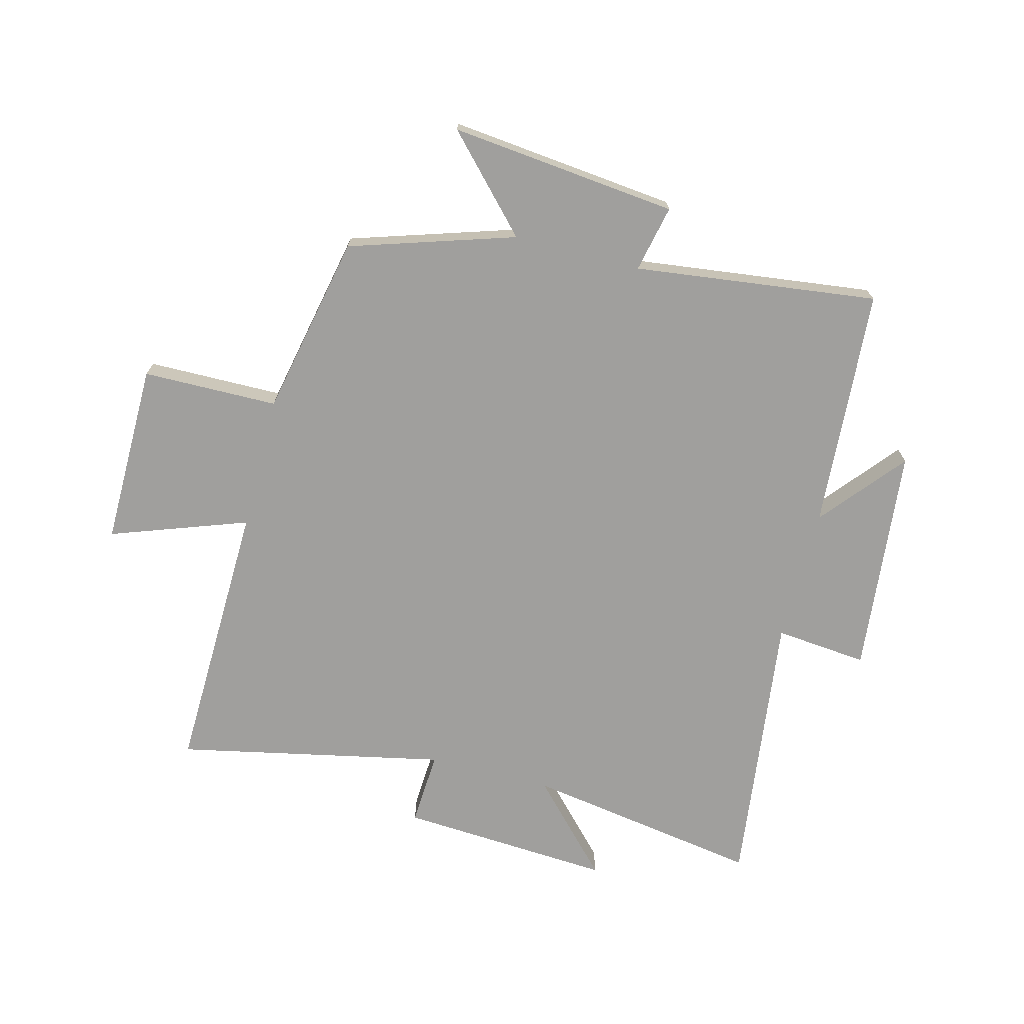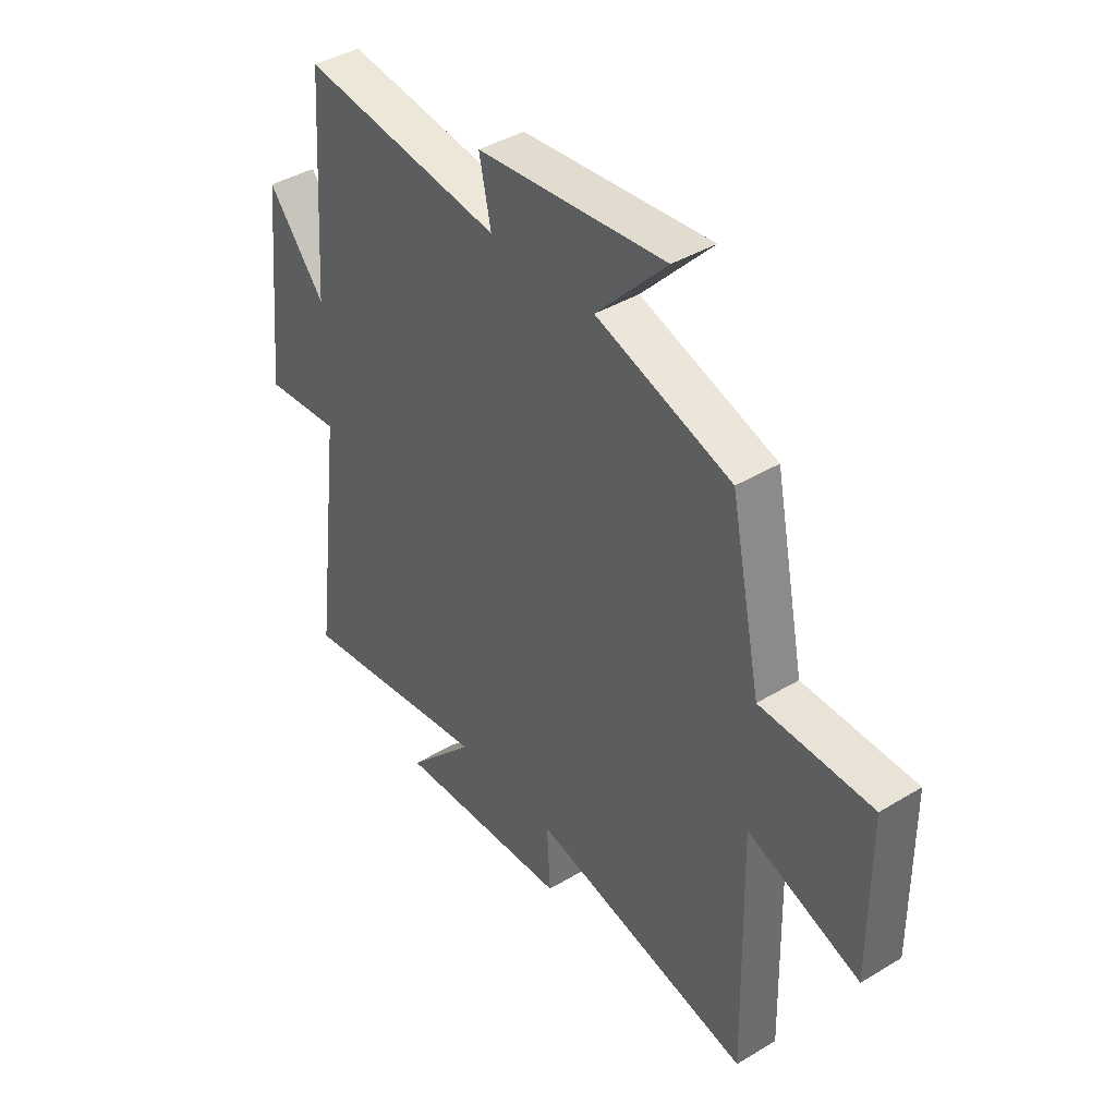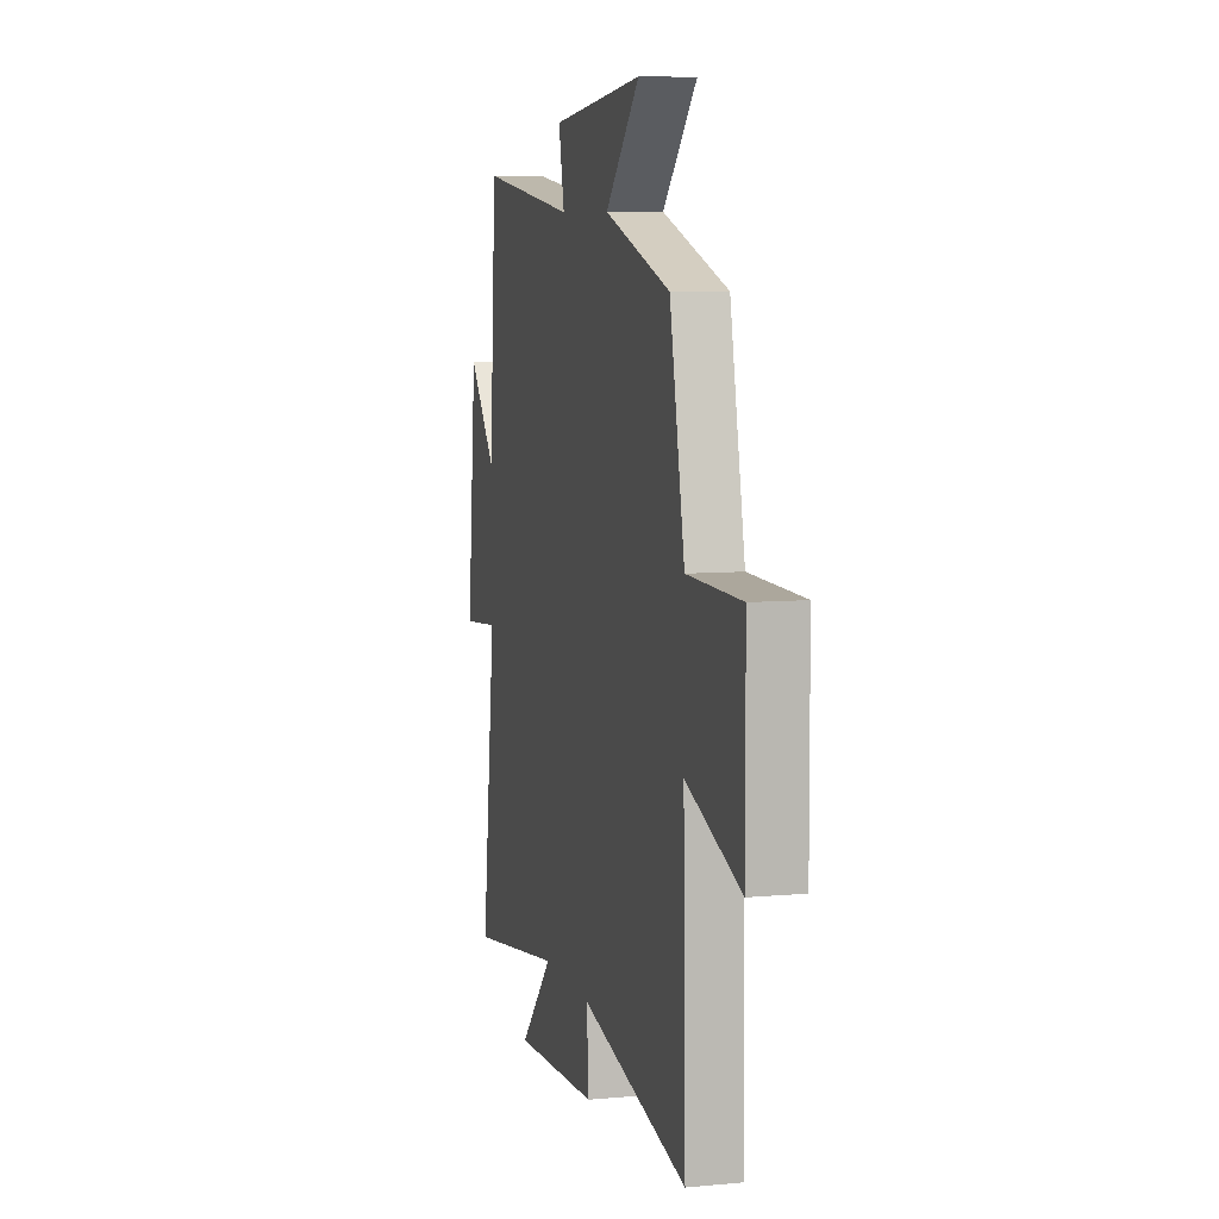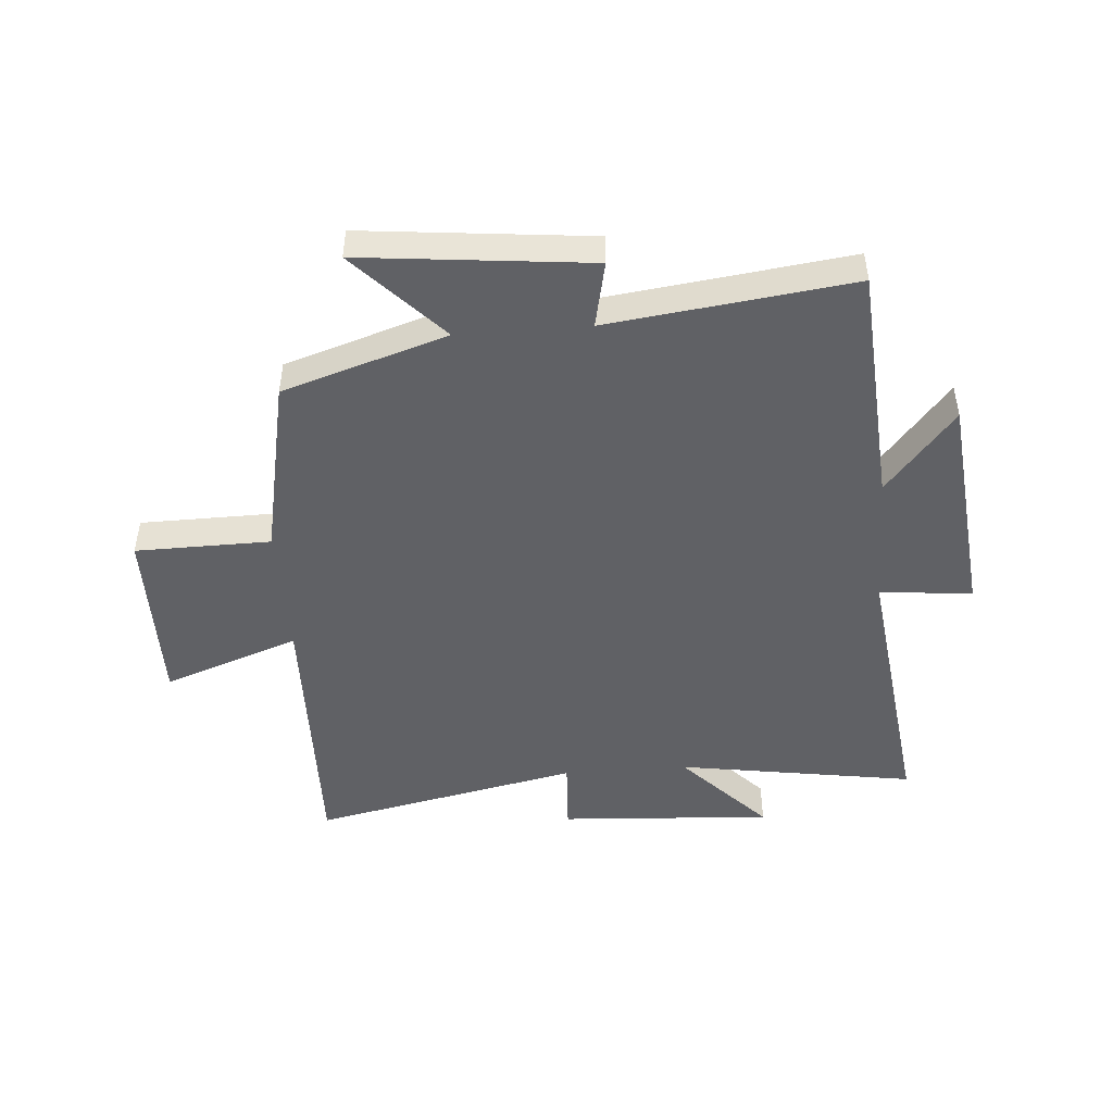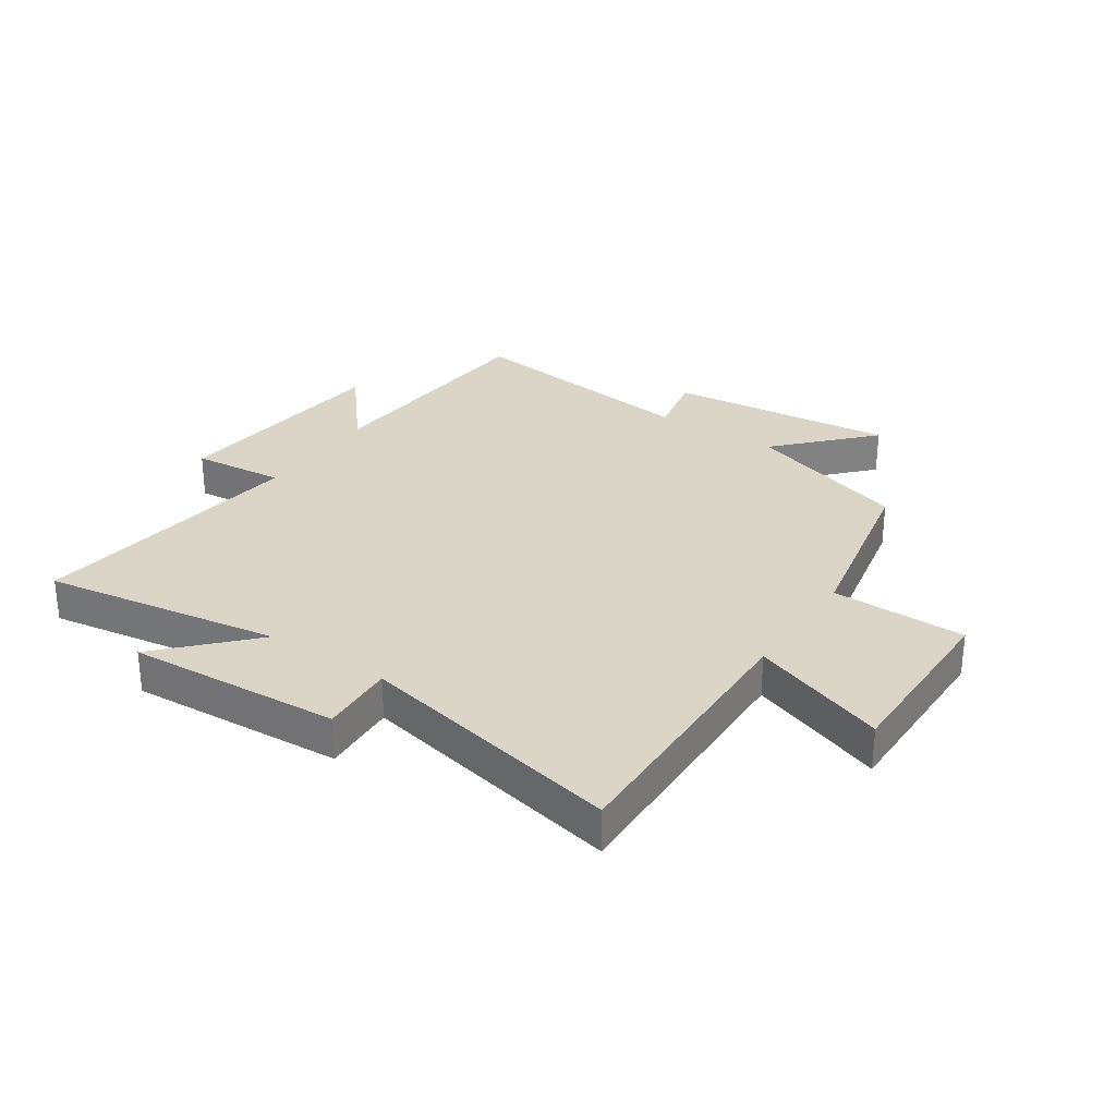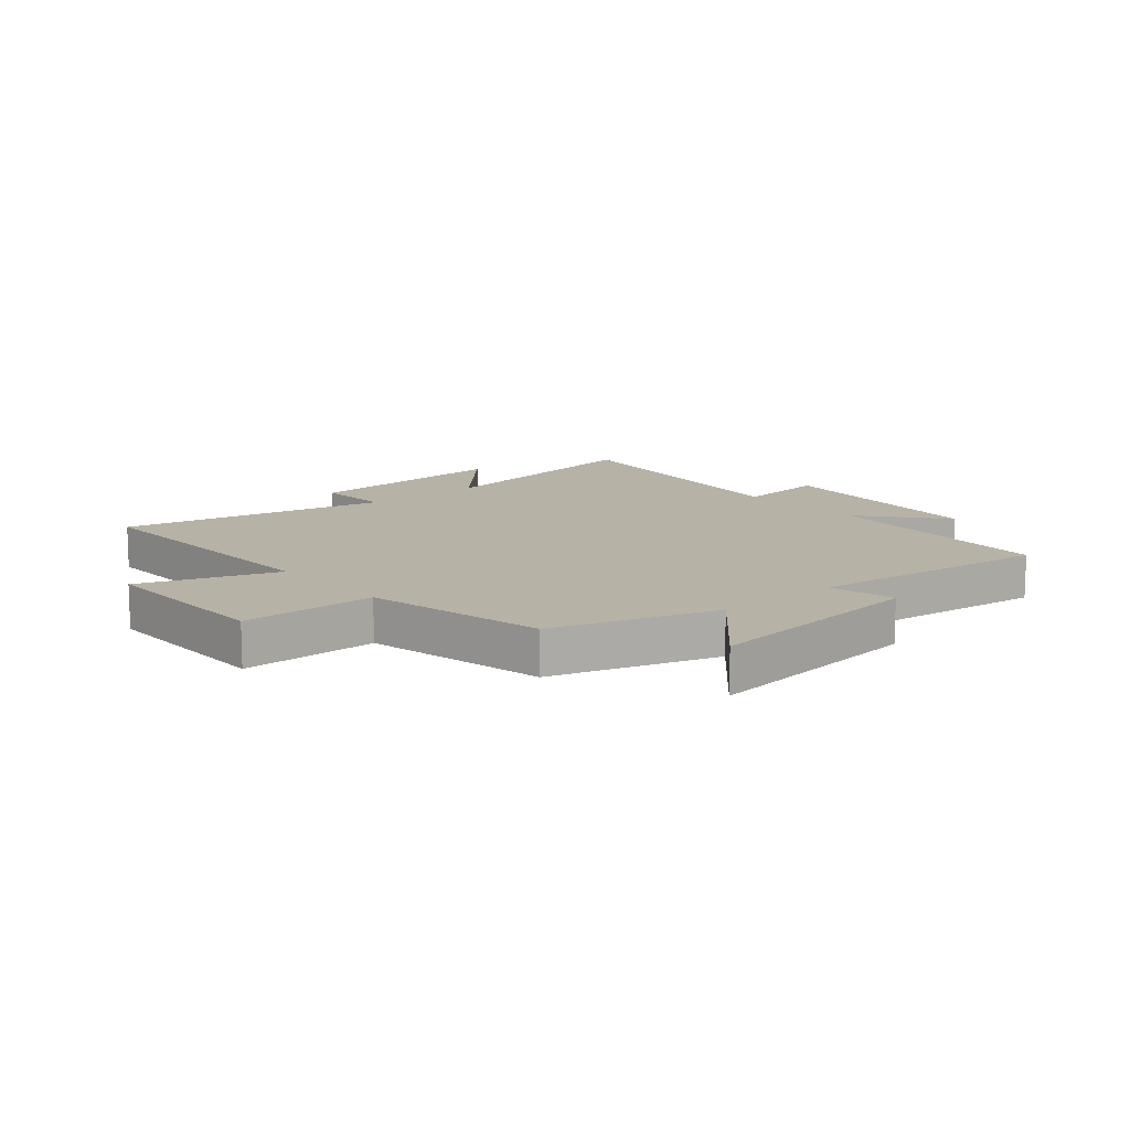
<metadata>
{"format":"obj","ext":"obj","renderer":"f3d","projection":"perspective","resolution":1024,"background":"white","views":[{"elev":-71.3,"azim":-14.6,"up":"+Y"},{"elev":40.8,"azim":-126.4,"up":"+Z"},{"elev":7.6,"azim":-104.6,"up":"+Z"},{"elev":-47.6,"azim":4.4,"up":"+Y"},{"elev":29.5,"azim":-146.1,"up":"+Y"},{"elev":12.5,"azim":-40.8,"up":"+Y"}]}
</metadata>
<code>
v -0.437 0.07 0.411
v -0.159 0.07 0.5
v -0.303 0.07 0.653
v 0.083 0.07 0.613
v 0.059 0.07 0.5
v 0.471 0.07 0.552
v 0.5 0.07 0.143
v 0.617 0.07 0.284
v 0.657 0.07 -0.104
v 0.5 0.07 -0.089
v 0.56 0.07 -0.564
v 0.157 0.07 -0.5
v 0.298 0.07 -0.649
v -0.064 0.07 -0.627
v -0.057 0.07 -0.5
v -0.511 0.07 -0.596
v -0.5 0.07 -0.127
v -0.731 0.07 -0.21
v -0.729 0.07 0.1
v -0.5 0.07 0.103
v -0.437 0 0.411
v -0.159 0 0.5
v -0.303 0 0.653
v 0.083 0 0.613
v 0.059 0 0.5
v 0.471 0 0.552
v 0.5 0 0.143
v 0.617 0 0.284
v 0.657 0 -0.104
v 0.5 0 -0.089
v 0.56 0 -0.564
v 0.157 0 -0.5
v 0.298 0 -0.649
v -0.064 0 -0.627
v -0.057 0 -0.5
v -0.511 0 -0.596
v -0.5 0 -0.127
v -0.731 0 -0.21
v -0.729 0 0.1
v -0.5 0 0.103
f 17 18 19 20
f 17 20 1 2
f 15 16 17 2
f 12 13 14 15
f 12 15 2
f 10 11 12 2
f 7 8 9 10
f 5 6 7 10
f 5 10 2 3
f 3 4 5
f 40 39 38 37
f 22 21 40 37
f 22 37 36 35
f 35 34 33 32
f 22 35 32
f 22 32 31 30
f 30 29 28 27
f 30 27 26 25
f 23 22 30 25
f 25 24 23
f 1 21 22 2
f 2 22 23 3
f 3 23 24 4
f 4 24 25 5
f 5 25 26 6
f 6 26 27 7
f 7 27 28 8
f 8 28 29 9
f 9 29 30 10
f 10 30 31 11
f 11 31 32 12
f 12 32 33 13
f 13 33 34 14
f 14 34 35 15
f 15 35 36 16
f 16 36 37 17
f 17 37 38 18
f 18 38 39 19
f 19 39 40 20
f 20 40 21 1

</code>
